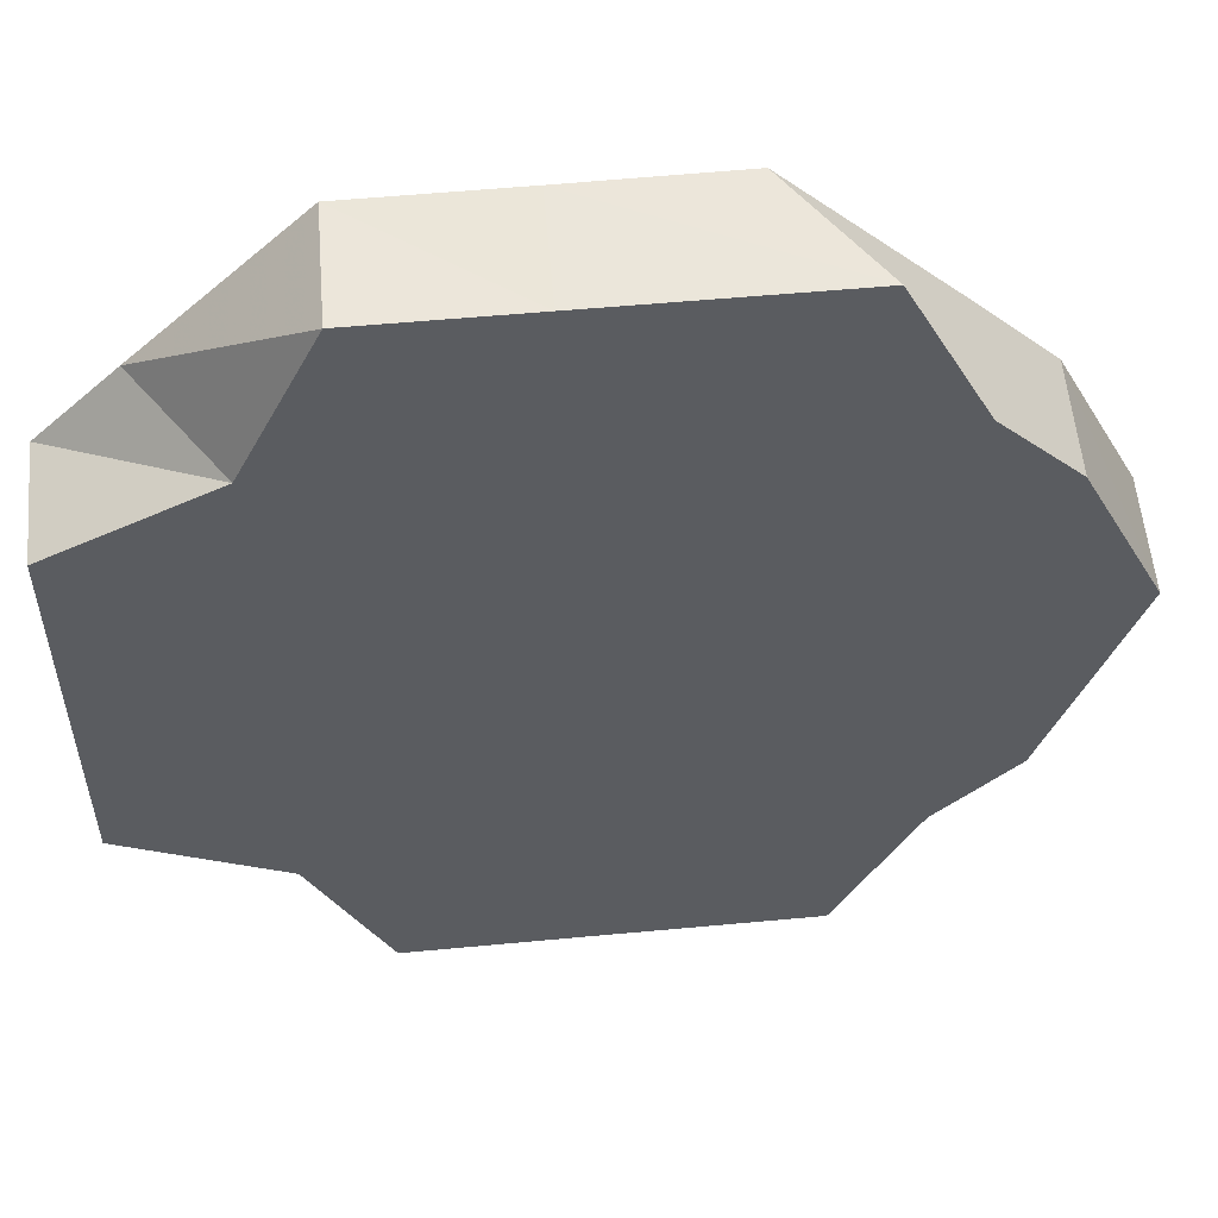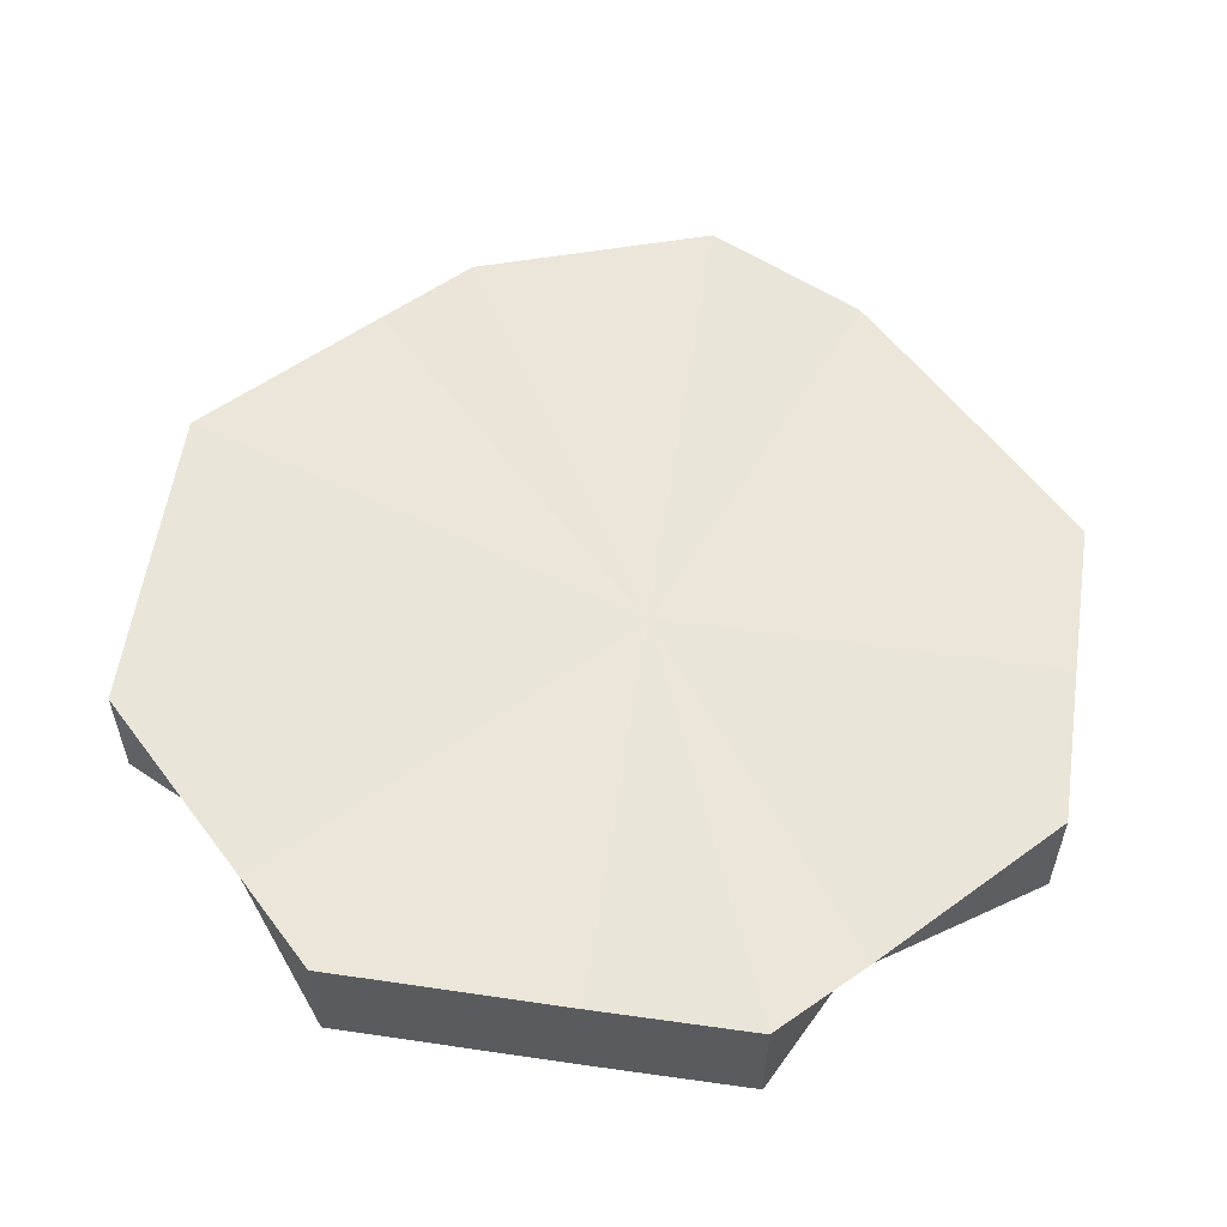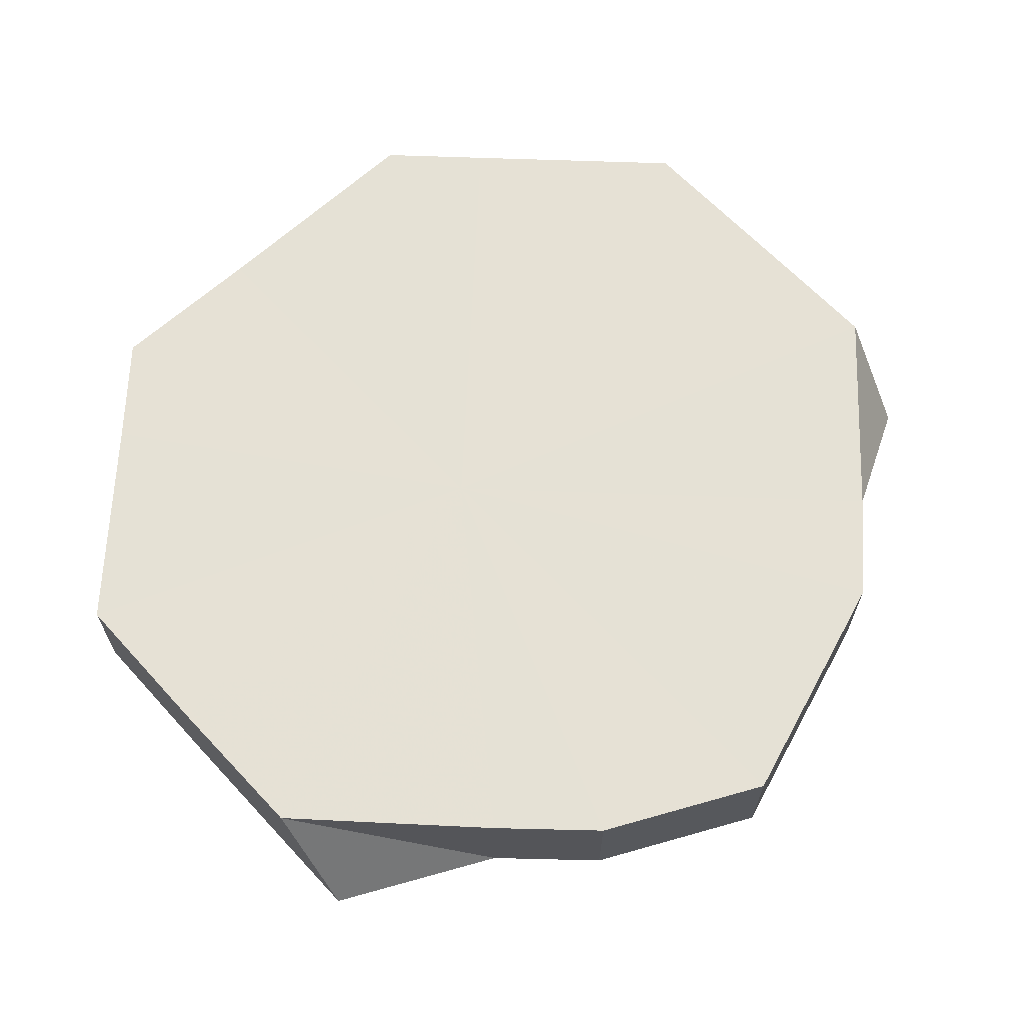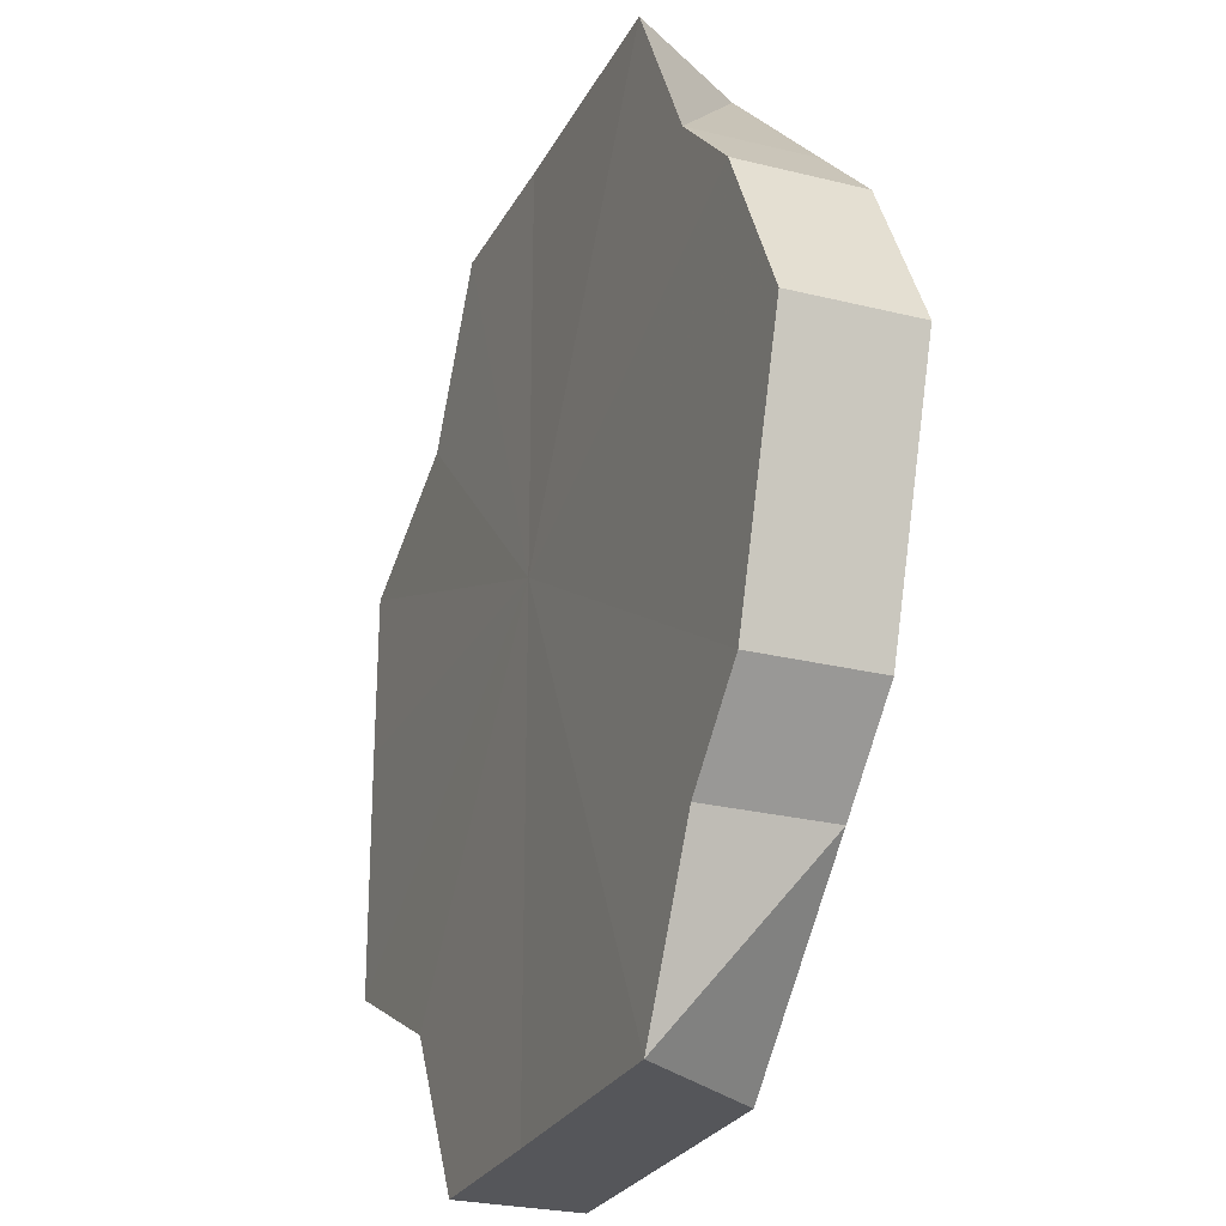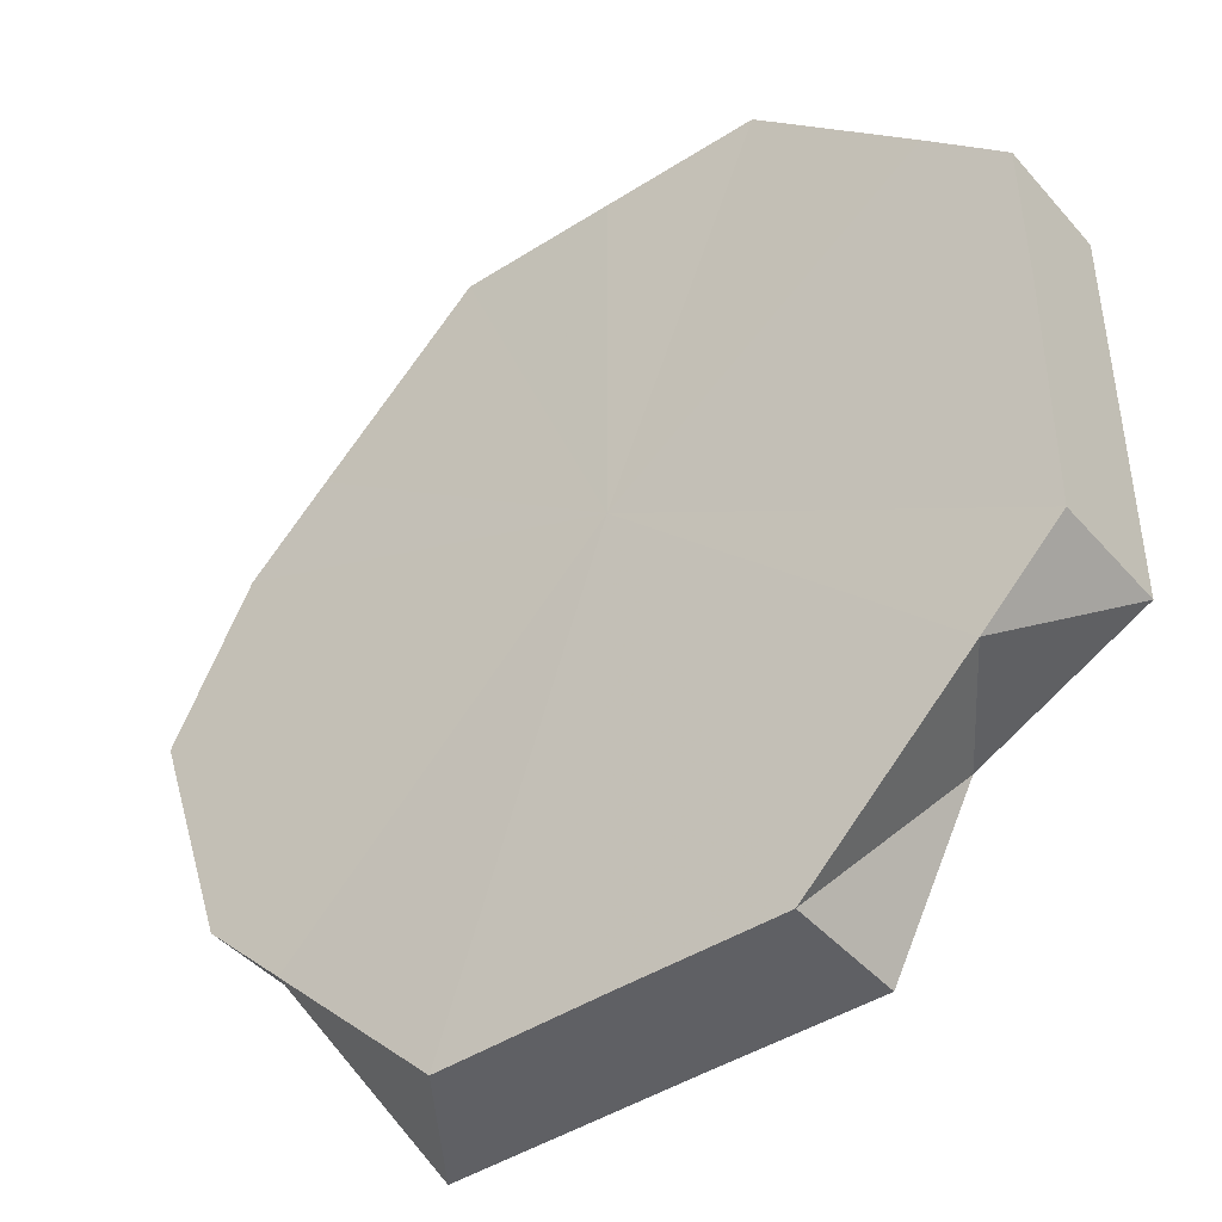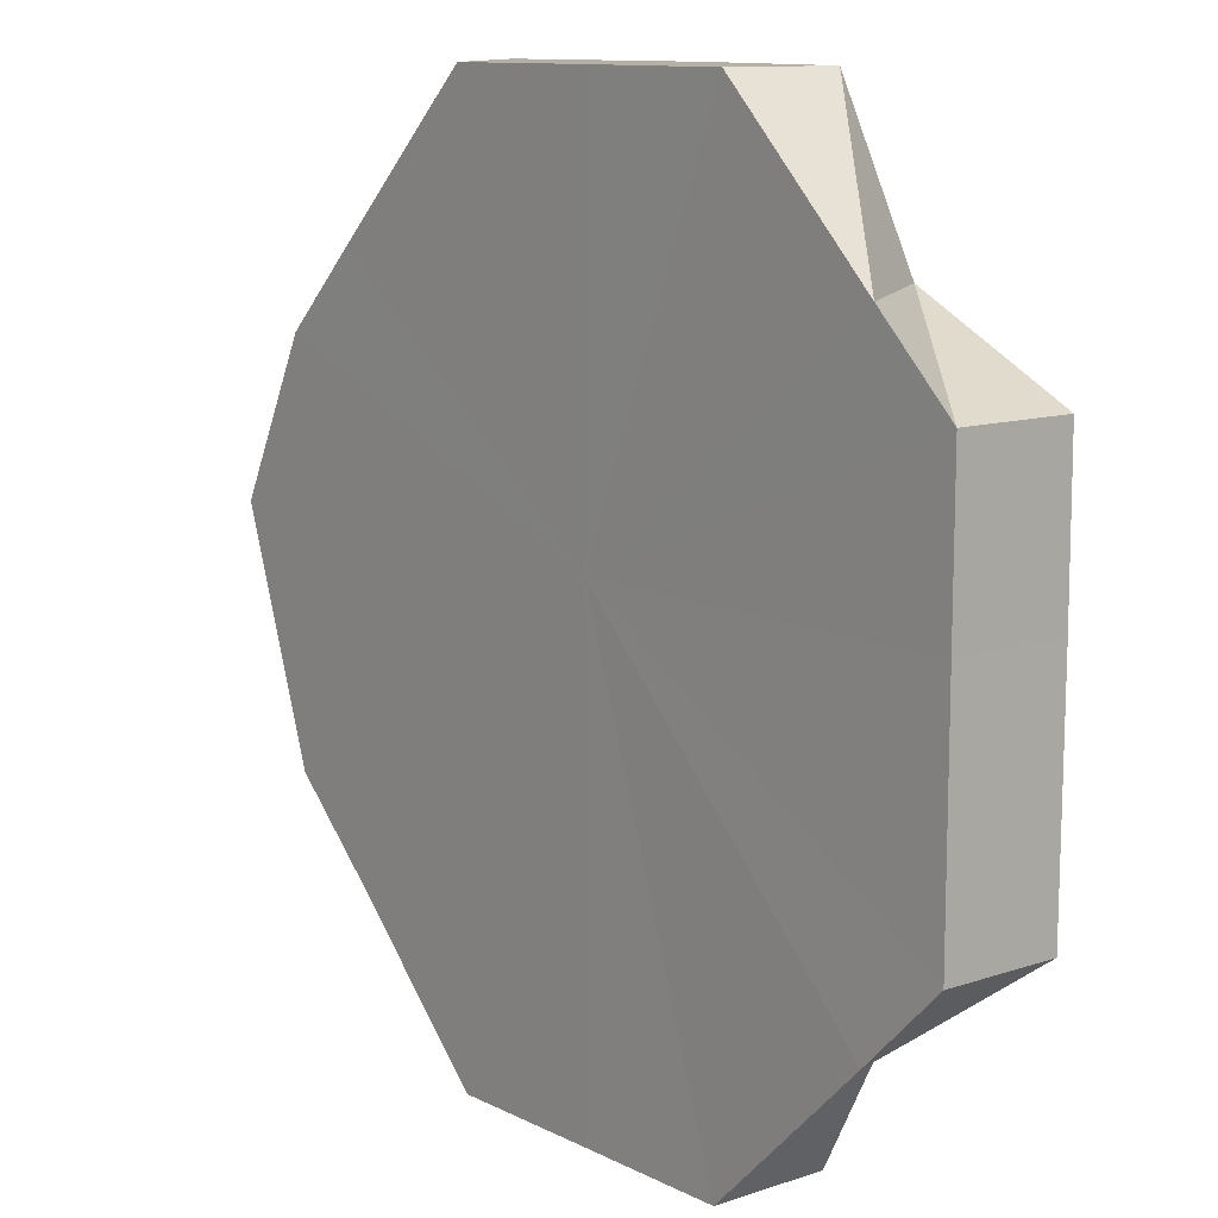
<metadata>
{"format":"obj","ext":"obj","renderer":"f3d","projection":"perspective","resolution":1024,"background":"white","views":[{"elev":54.7,"azim":175.1,"up":"+Y"},{"elev":56.5,"azim":98.5,"up":"+Z"},{"elev":65.3,"azim":-132.6,"up":"+Z"},{"elev":-26.0,"azim":-111.6,"up":"+Y"},{"elev":-44.1,"azim":37.9,"up":"+Y"},{"elev":11.5,"azim":51.1,"up":"+Y"}]}
</metadata>
<code>
o 29060
v 2220 1866 7.492
v 2220 1866 7.493
v 2220 1866 7.478
v 2220 1866 7.492
v 2220 1866 7.477
v 2220 1866 7.492
v 2220 1866 7.477
v 2220 1866 7.477
v 2220 1866 7.492
v 2220 1866 7.491
v 2220 1866 7.478
v 2220 1866 7.491
v 2220 1866 7.477
v 2220 1866 7.491
v 2220 1866 7.477
v 2220 1866 7.492
v 2220 1866 7.477
v 2220 1866 7.477
v 2220 1866 7.492
v 2220 1866 7.492
v 2220 1866 7.492
v 2220 1866 7.478
v 2220 1866 7.493
v 2220 1866 7.478
v 2220 1866 7.493
v 2220 1866 7.478
v 2220 1866 7.493
v 2220 1866 7.478
v 2220 1866 7.493
v 2220 1866 7.479
v 2220 1866 7.493
v 2220 1866 7.478
v 2220 1866 7.493
v 2220 1866 7.478
v 2220 1866 7.478
v 2220 1866 7.477
v 2220 1866 7.478
v 2220 1866 7.478
v 2220 1866 7.478
v 2220 1866 7.479
v 2220 1866 7.478
v 2220 1866 7.478
v 2220 1866 7.478
v 2220 1866 7.478
v 2220 1866 7.477
v 2220 1866 7.477
v 2220 1866 7.477
v 2220 1866 7.477
v 2220 1866 7.477
v 2220 1866 7.477
v 2220 1866 7.478
v 2220 1866 7.493
v 2220 1866 7.478
v 2220 1866 7.477
v 2220 1866 7.492
v 2220 1866 7.477
v 2220 1866 7.492
v 2220 1866 7.493
v 2220 1866 7.478
v 2220 1866 7.478
v 2220 1866 7.492
v 2220 1866 7.493
v 2220 1866 7.478
v 2220 1866 7.493
v 2220 1866 7.479
v 2220 1866 7.493
v 2220 1866 7.478
v 2220 1866 7.493
v 2220 1866 7.478
v 2220 1866 7.493
v 2220 1866 7.478
v 2220 1866 7.492
v 2220 1866 7.478
v 2220 1866 7.492
v 2220 1866 7.477
v 2220 1866 7.493
v 2220 1866 7.492
v 2220 1866 7.492
v 2220 1866 7.492
v 2220 1866 7.491
v 2220 1866 7.491
v 2220 1866 7.491
v 2220 1866 7.492
v 2220 1866 7.492
v 2220 1866 7.492
v 2220 1866 7.493
v 2220 1866 7.493
v 2220 1866 7.493
v 2220 1866 7.493
v 2220 1866 7.493
v 2220 1866 7.493
v 2220 1866 7.477
v 2220 1866 7.491
v 2220 1866 7.477
v 2220 1866 7.491
v 2220 1866 7.477
v 2220 1866 7.491
v 2220 1866 7.477
f 1 2 3
f 4 1 5
f 6 4 7
f 8 9 7
f 10 6 8
f 11 8 7
f 12 10 13
f 14 12 15
f 16 14 17
f 18 19 17
f 20 16 18
f 11 18 17
f 21 20 22
f 23 21 24
f 25 23 26
f 27 25 28
f 29 27 30
f 31 29 32
f 33 31 34
f 11 35 36
f 11 37 35
f 11 38 37
f 11 39 38
f 11 40 39
f 11 41 40
f 11 42 41
f 11 43 42
f 11 44 43
f 11 45 44
f 11 46 45
f 11 47 48
f 11 48 49
f 11 49 50
f 51 52 53
f 54 55 51
f 56 57 54
f 53 58 59
f 52 58 60
f 61 58 52
f 59 62 63
f 63 64 65
f 65 66 67
f 67 68 69
f 69 70 71
f 71 72 73
f 73 74 75
f 61 76 77
f 61 77 78
f 61 78 79
f 61 79 80
f 61 80 81
f 61 81 82
f 61 82 83
f 61 83 84
f 61 84 85
f 61 85 86
f 61 86 87
f 61 87 88
f 61 88 89
f 61 89 90
f 61 90 91
f 92 93 94
f 94 95 96
f 96 97 98

</code>
